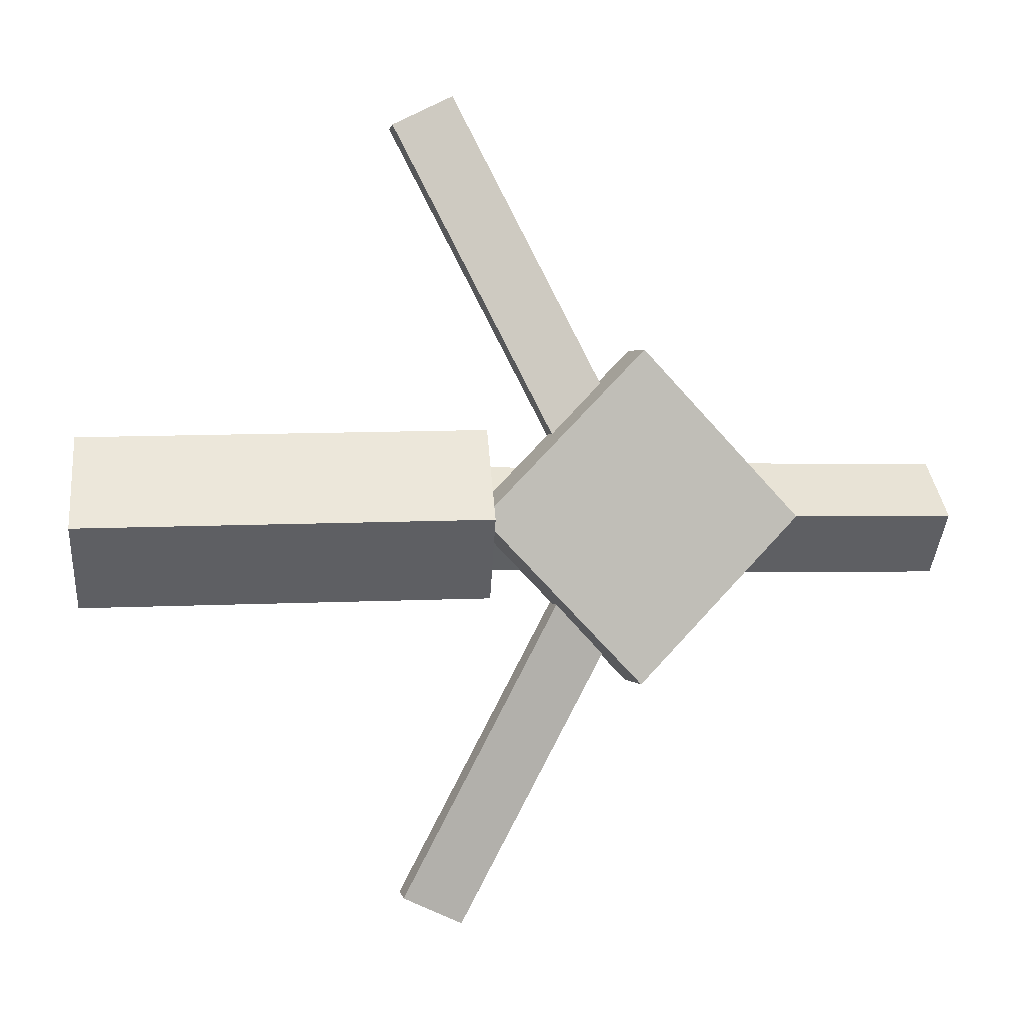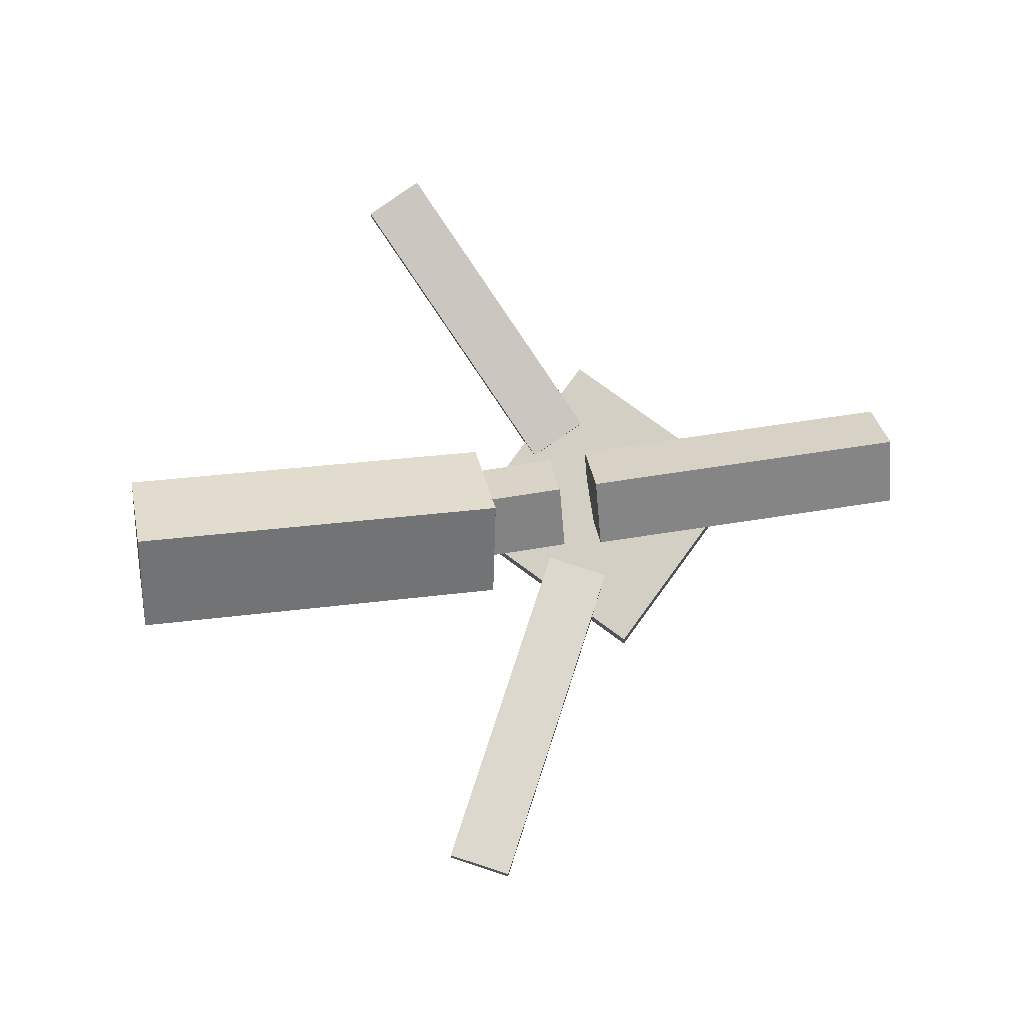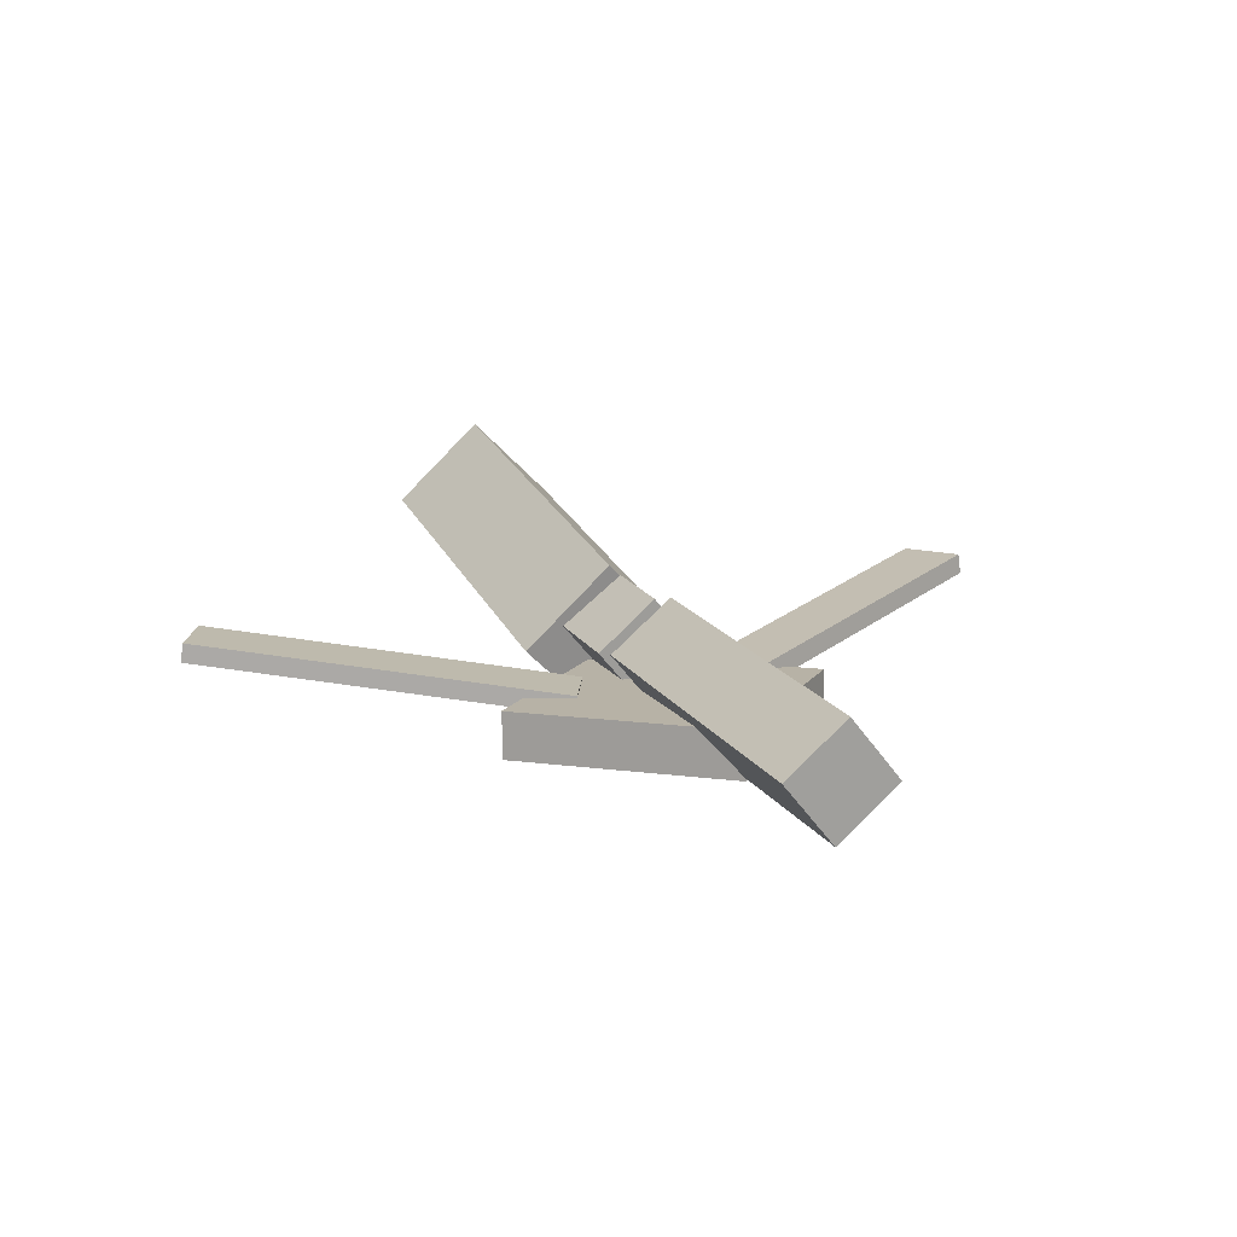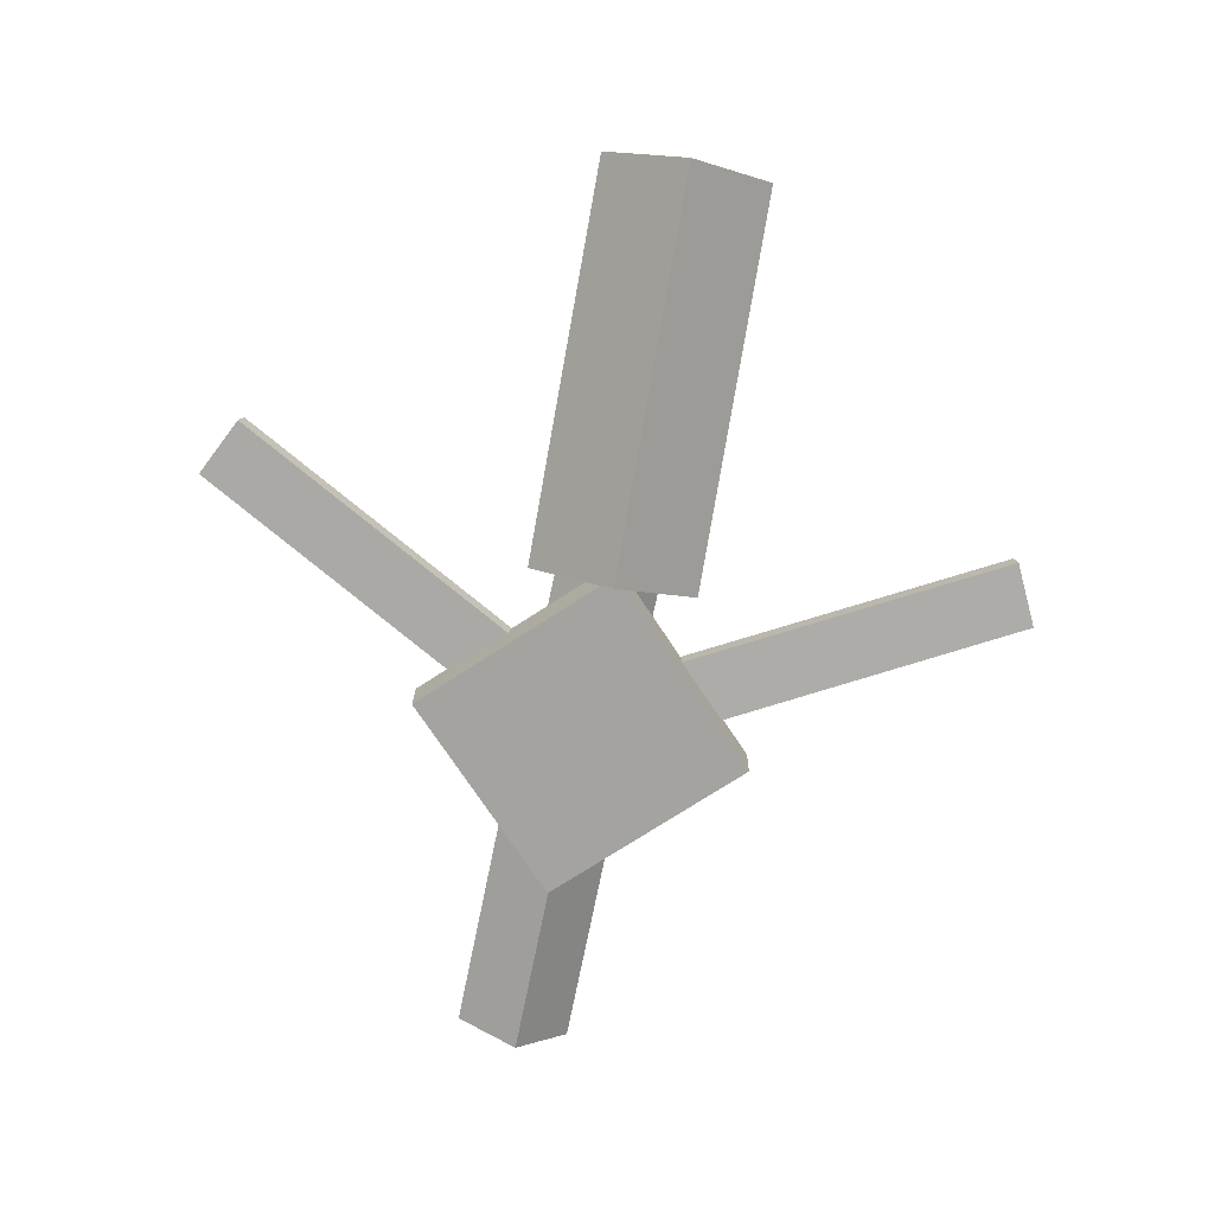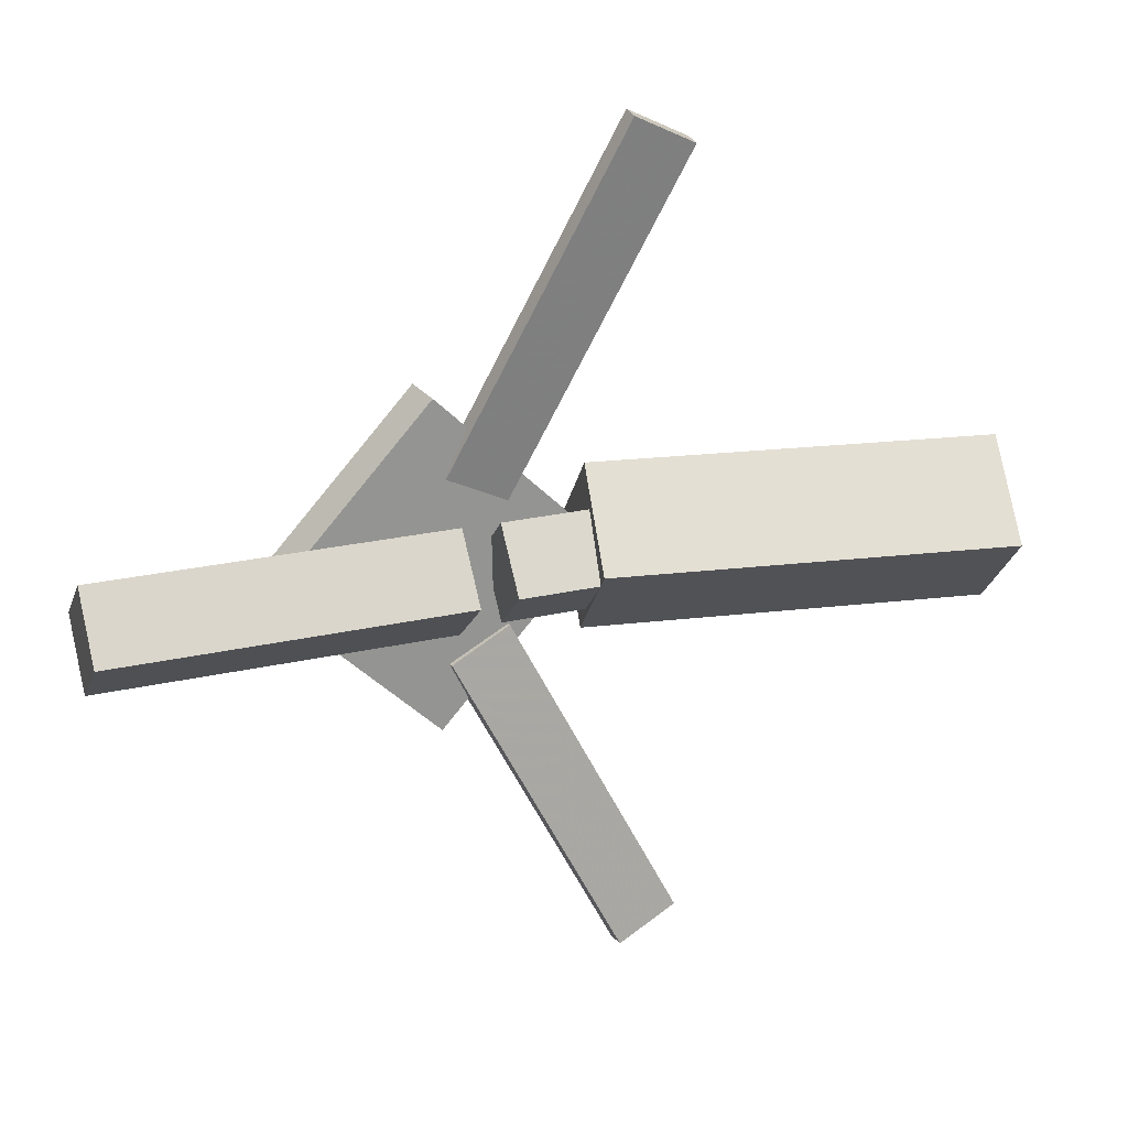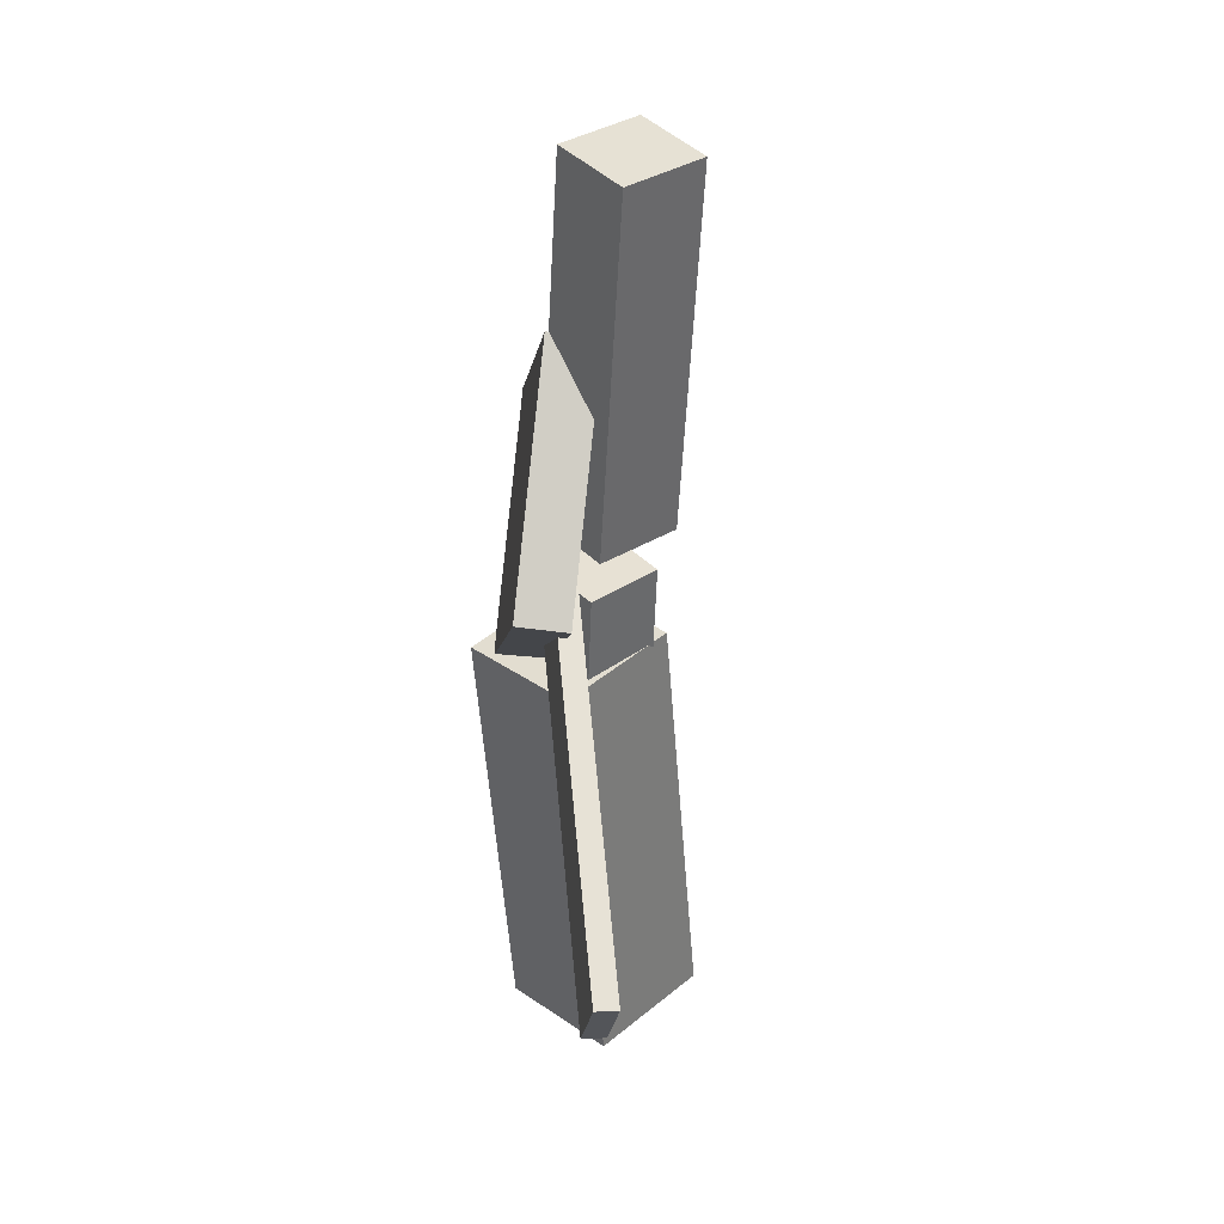
<metadata>
{"format":"obj","ext":"obj","renderer":"f3d","projection":"perspective","resolution":1024,"background":"white","views":[{"elev":2.0,"azim":-14.8,"up":"+Z"},{"elev":79.7,"azim":-8.3,"up":"+Y"},{"elev":15.4,"azim":66.9,"up":"+Y"},{"elev":-75.9,"azim":-101.3,"up":"+Y"},{"elev":23.2,"azim":156.9,"up":"+Z"},{"elev":-52.1,"azim":84.6,"up":"+Z"}]}
</metadata>
<code>
v -0.02734 -0.05465 -0.06318
v -0.03921 -0.1179 -0.0001534
v -0.3359 -0.002232 -0.06873
v -0.3478 -0.06544 -0.005695
v -0.01758 0.00983 0.003308
v -0.02945 -0.05337 0.06634
v -0.3261 0.06224 -0.002234
v -0.338 -0.00096 0.0608
f 1.0 7.0 5.0
f 1.0 3.0 7.0
f 1.0 4.0 3.0
f 1.0 2.0 4.0
f 3.0 8.0 7.0
f 3.0 4.0 8.0
f 5.0 7.0 8.0
f 5.0 8.0 6.0
f 1.0 5.0 6.0
f 1.0 6.0 2.0
f 2.0 6.0 8.0
f 2.0 8.0 4.0
v -0.05312 -0.03888 0.3224
v -0.05269 -0.02444 0.3207
v -0.1005 -0.04033 0.299
v -0.1 -0.02588 0.2973
v 0.07327 -0.07342 0.06857
v 0.07369 -0.05898 0.06681
v 0.02592 -0.07487 0.04519
v 0.02634 -0.06043 0.04344
f 9.0 15.0 13.0
f 9.0 11.0 15.0
f 9.0 12.0 11.0
f 9.0 10.0 12.0
f 11.0 16.0 15.0
f 11.0 12.0 16.0
f 13.0 15.0 16.0
f 13.0 16.0 14.0
f 9.0 13.0 14.0
f 9.0 14.0 10.0
f 10.0 14.0 16.0
f 10.0 16.0 12.0
v -0.3019 -0.06117 0.00682
v 0.03707 -0.08197 0.0003658
v -0.2986 -0.01896 0.04271
v 0.04035 -0.03976 0.03626
v -0.3005 -0.02407 -0.03694
v 0.03852 -0.04487 -0.04339
v -0.2972 0.01814 -0.001042
v 0.04179 -0.002662 -0.007496
f 17.0 23.0 21.0
f 17.0 19.0 23.0
f 17.0 20.0 19.0
f 17.0 18.0 20.0
f 19.0 24.0 23.0
f 19.0 20.0 24.0
f 21.0 23.0 24.0
f 21.0 24.0 22.0
f 17.0 21.0 22.0
f 17.0 22.0 18.0
f 18.0 22.0 24.0
f 18.0 24.0 20.0
v 0.3397 -0.05386 -0.04808
v 0.07137 -0.04238 -0.046
v 0.3421 -0.005148 -0.008
v 0.07376 0.006331 -0.005925
v 0.3384 -0.09202 -0.001619
v 0.07009 -0.08054 0.0004552
v 0.3408 -0.04331 0.03846
v 0.07249 -0.03183 0.04053
f 25.0 31.0 29.0
f 25.0 27.0 31.0
f 25.0 28.0 27.0
f 25.0 26.0 28.0
f 27.0 32.0 31.0
f 27.0 28.0 32.0
f 29.0 31.0 32.0
f 29.0 32.0 30.0
f 25.0 29.0 30.0
f 25.0 30.0 26.0
f 26.0 30.0 32.0
f 26.0 32.0 28.0
v 0.08164 -0.0955 -0.1284
v 0.2104 -0.08892 -0.00103
v -0.04515 -0.1024 0.0001752
v 0.08362 -0.09587 0.1275
v 0.07976 -0.05989 -0.1283
v 0.2085 -0.05332 -0.0009631
v -0.04703 -0.06683 0.0002418
v 0.08174 -0.06026 0.1276
f 33.0 39.0 37.0
f 33.0 35.0 39.0
f 33.0 36.0 35.0
f 33.0 34.0 36.0
f 35.0 40.0 39.0
f 35.0 36.0 40.0
f 37.0 39.0 40.0
f 37.0 40.0 38.0
f 33.0 37.0 38.0
f 33.0 38.0 34.0
f 34.0 38.0 40.0
f 34.0 40.0 36.0
v 0.07304 -0.07133 -0.07819
v 0.02639 -0.07472 -0.05566
v -0.04547 -0.03467 -0.3181
v -0.09212 -0.03807 -0.2955
v 0.07305 -0.05565 -0.0758
v 0.0264 -0.05904 -0.05327
v -0.04546 -0.019 -0.3157
v -0.09211 -0.02239 -0.2931
f 41.0 47.0 45.0
f 41.0 43.0 47.0
f 41.0 44.0 43.0
f 41.0 42.0 44.0
f 43.0 48.0 47.0
f 43.0 44.0 48.0
f 45.0 47.0 48.0
f 45.0 48.0 46.0
f 41.0 45.0 46.0
f 41.0 46.0 42.0
f 42.0 46.0 48.0
f 42.0 48.0 44.0

</code>
